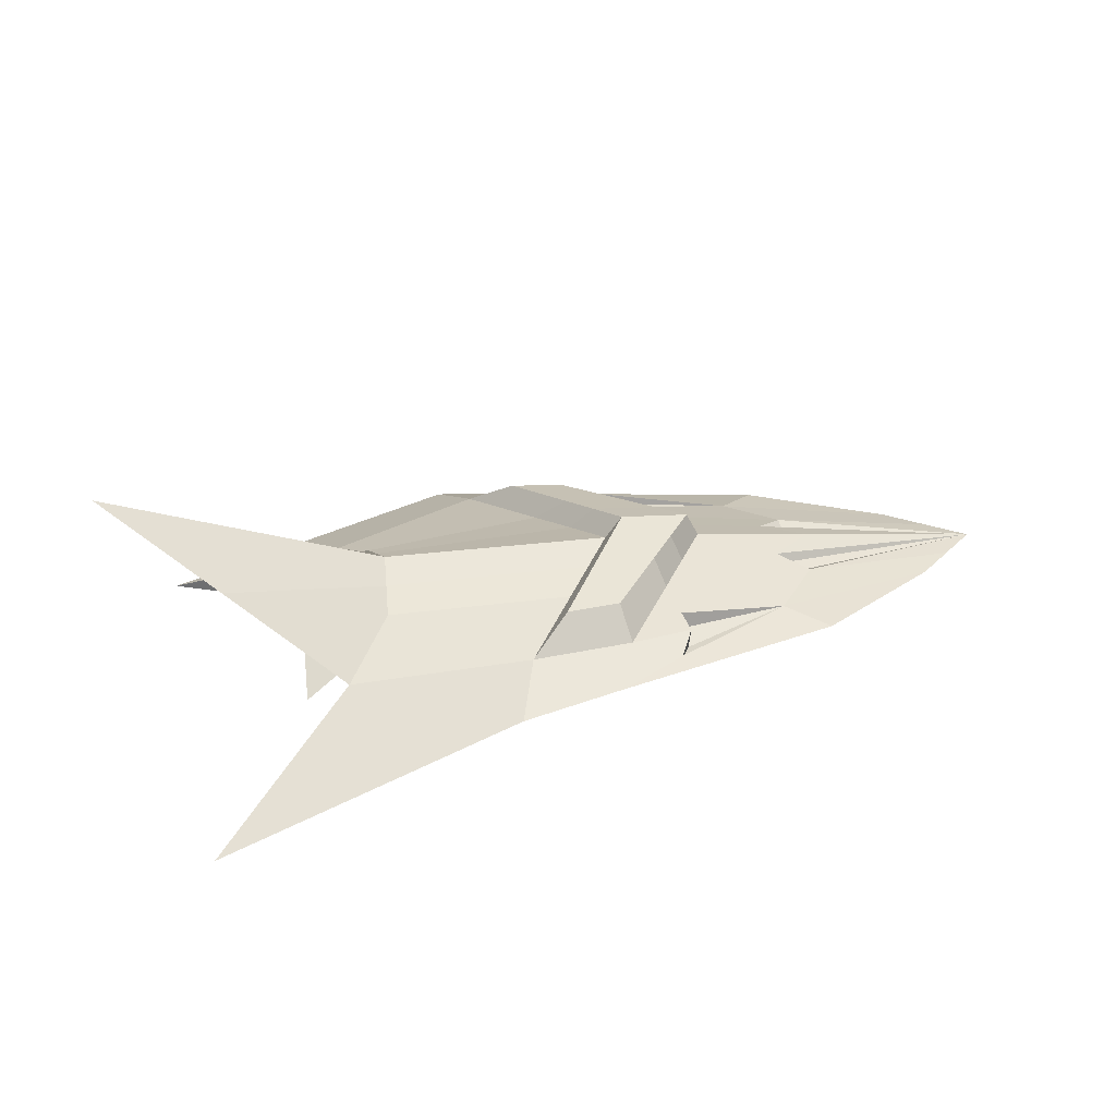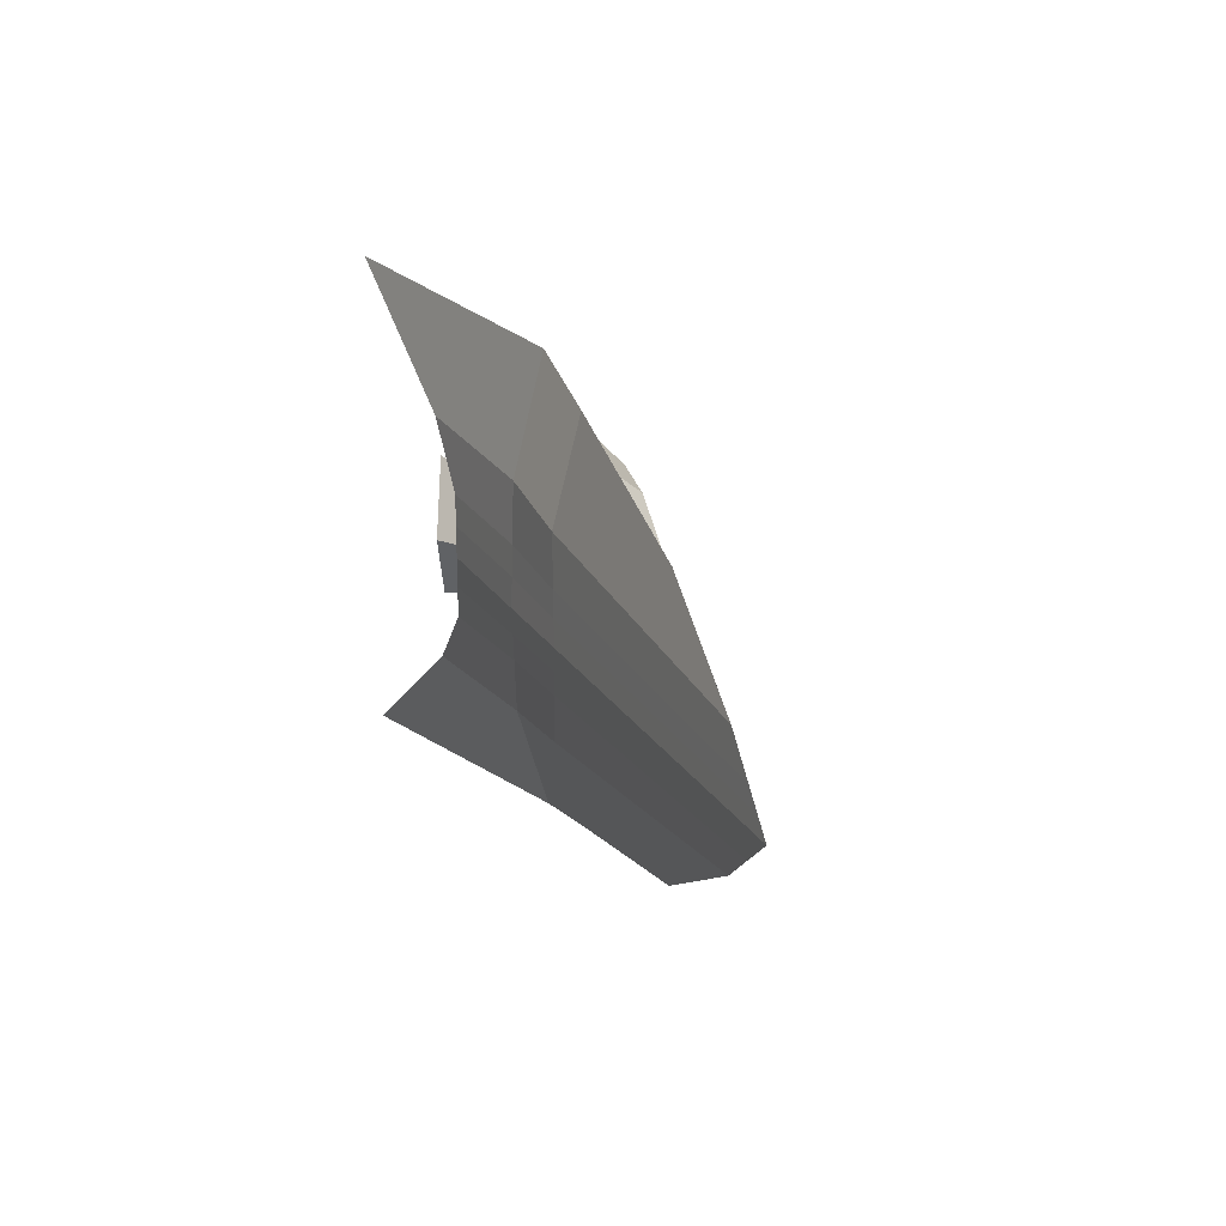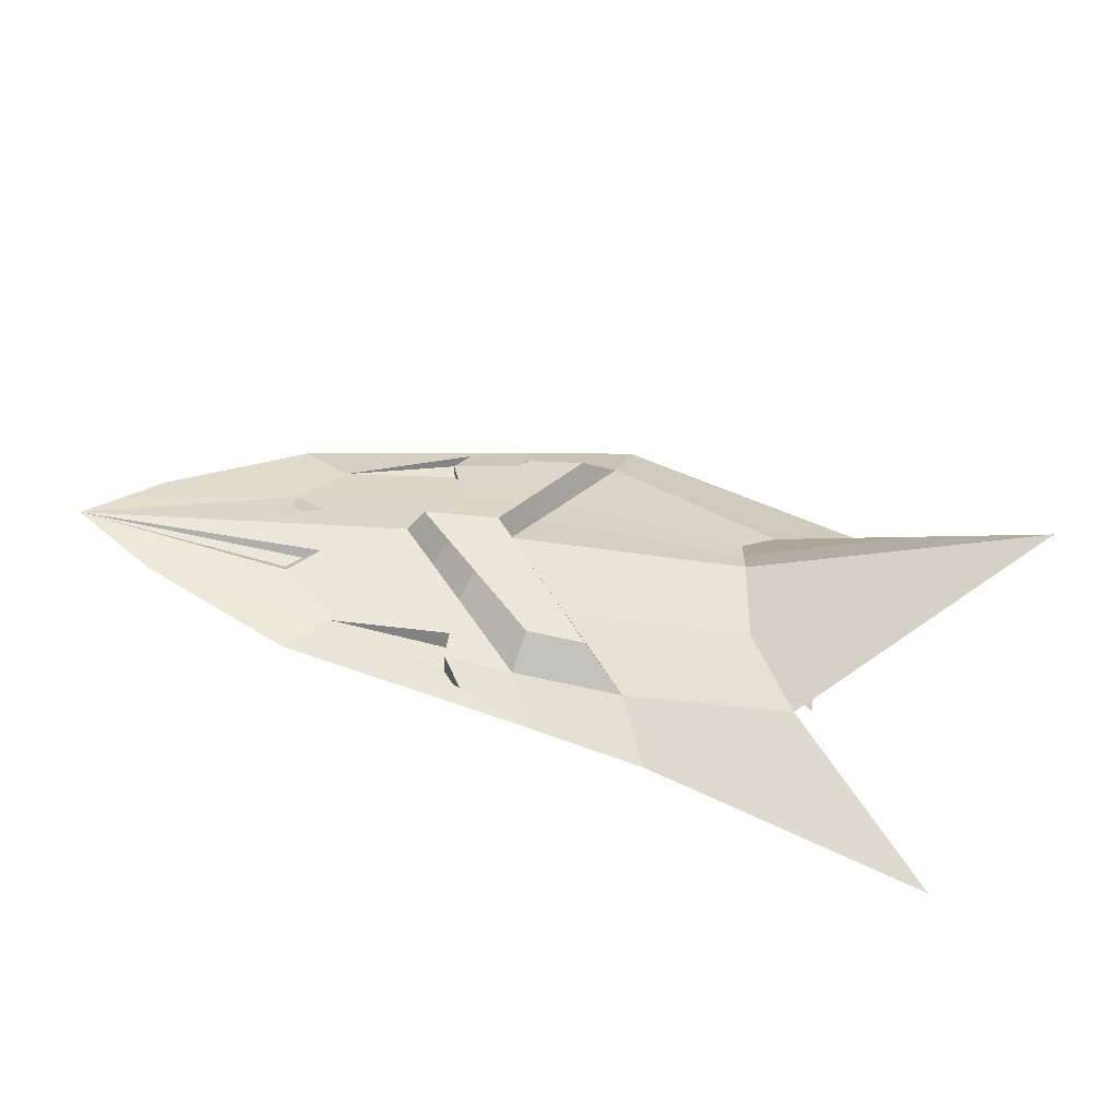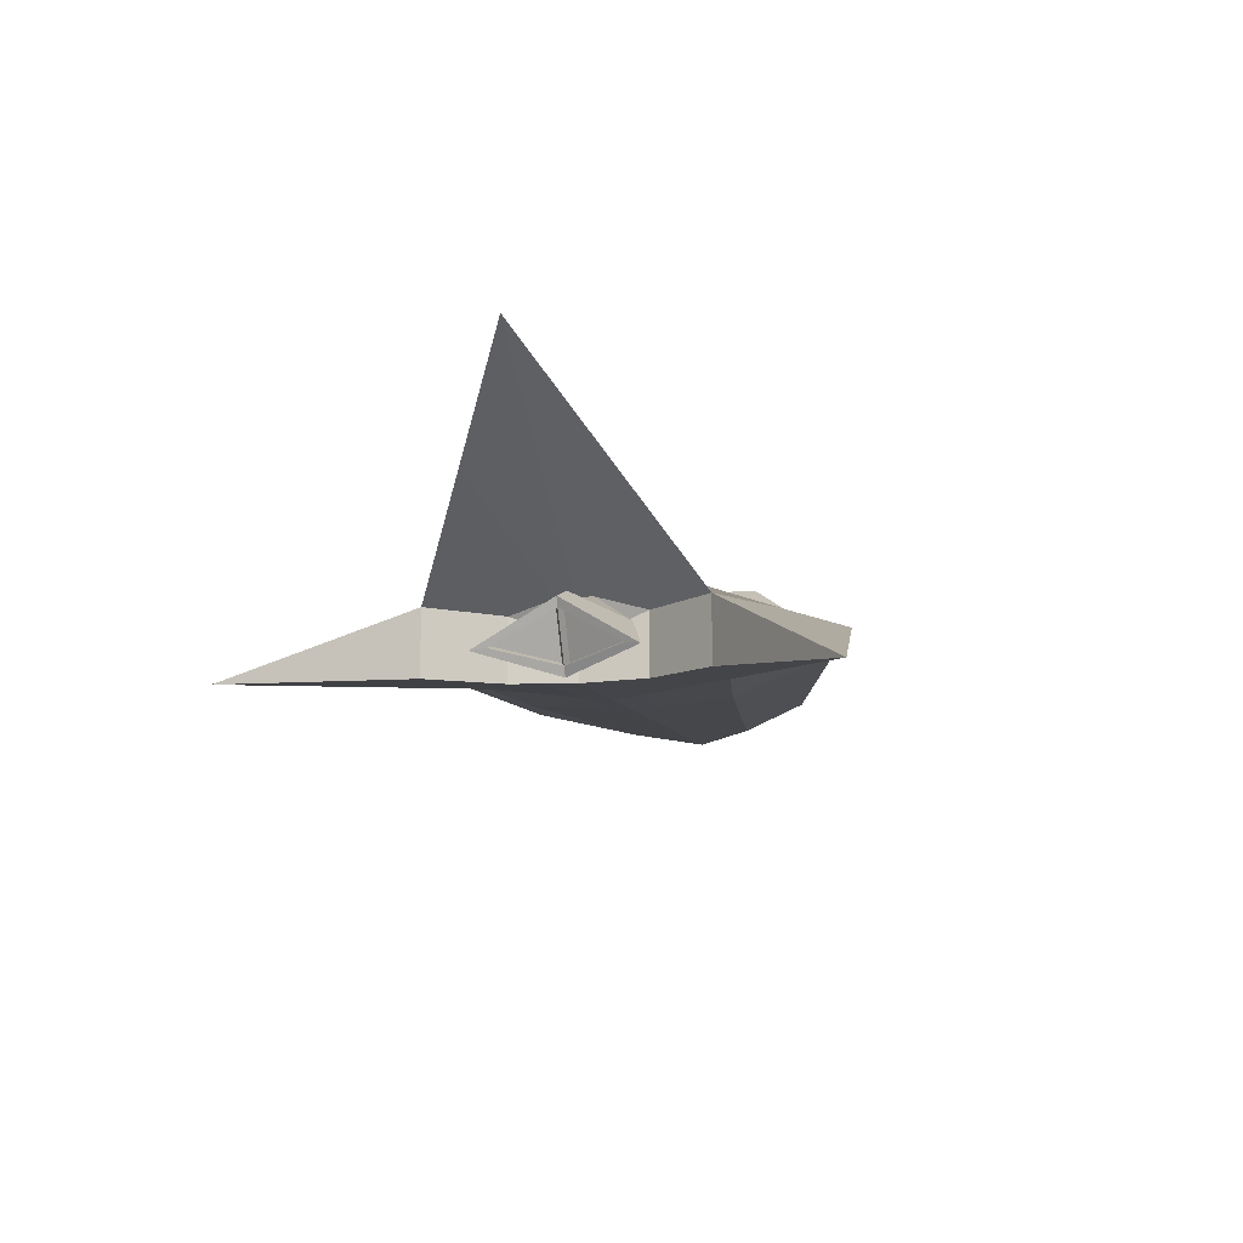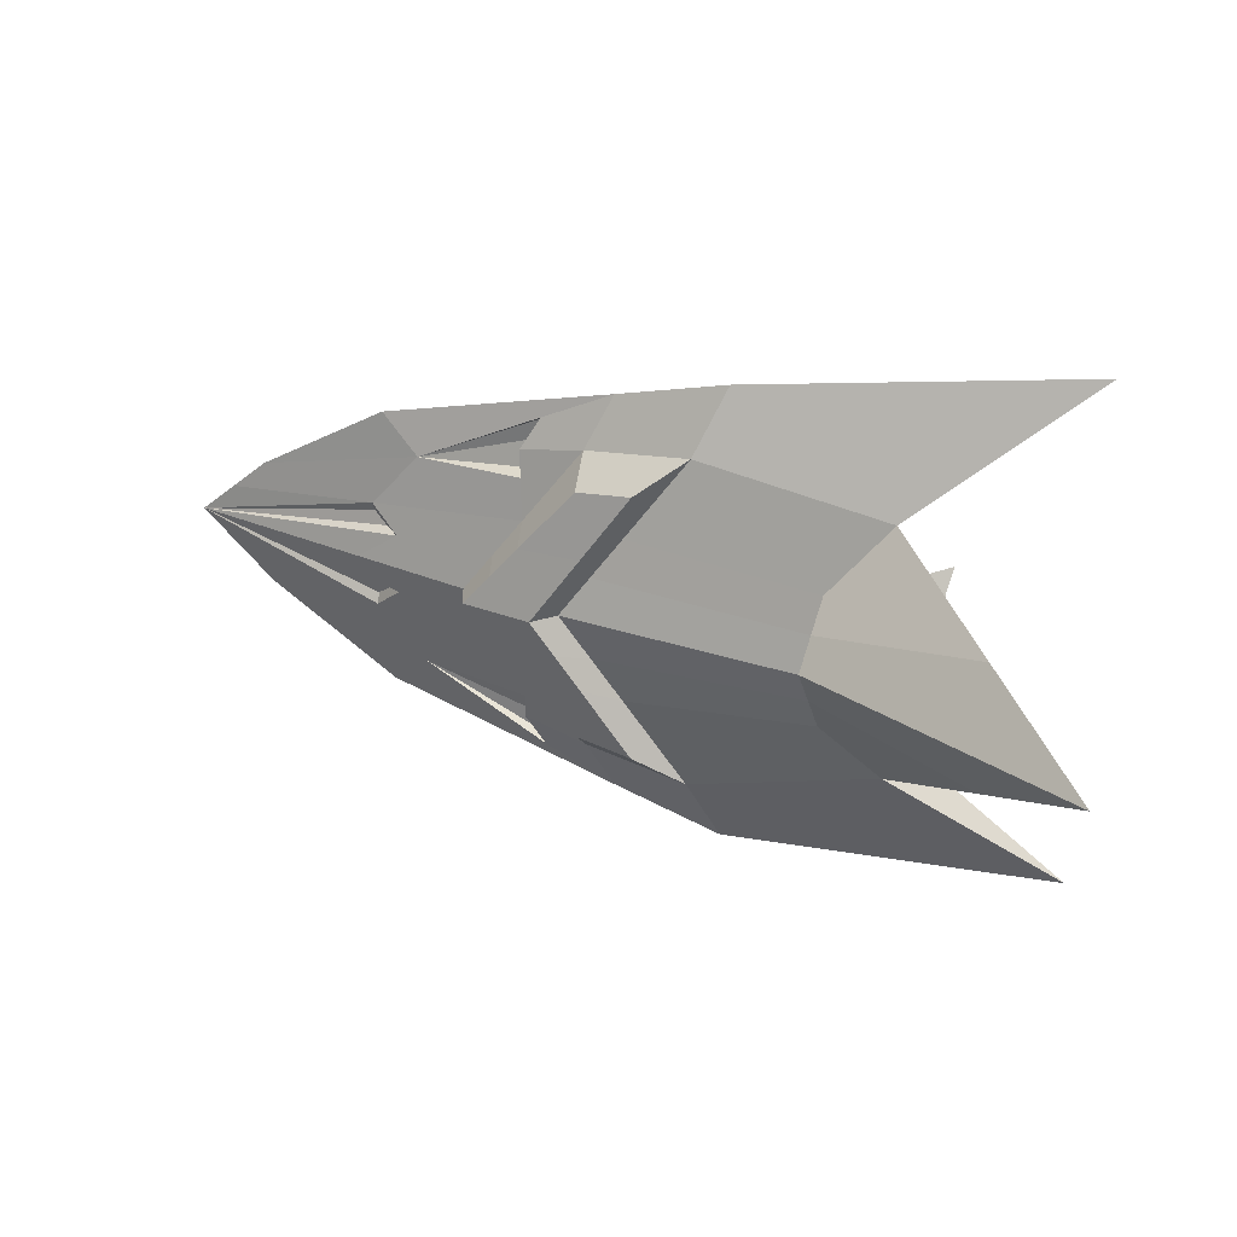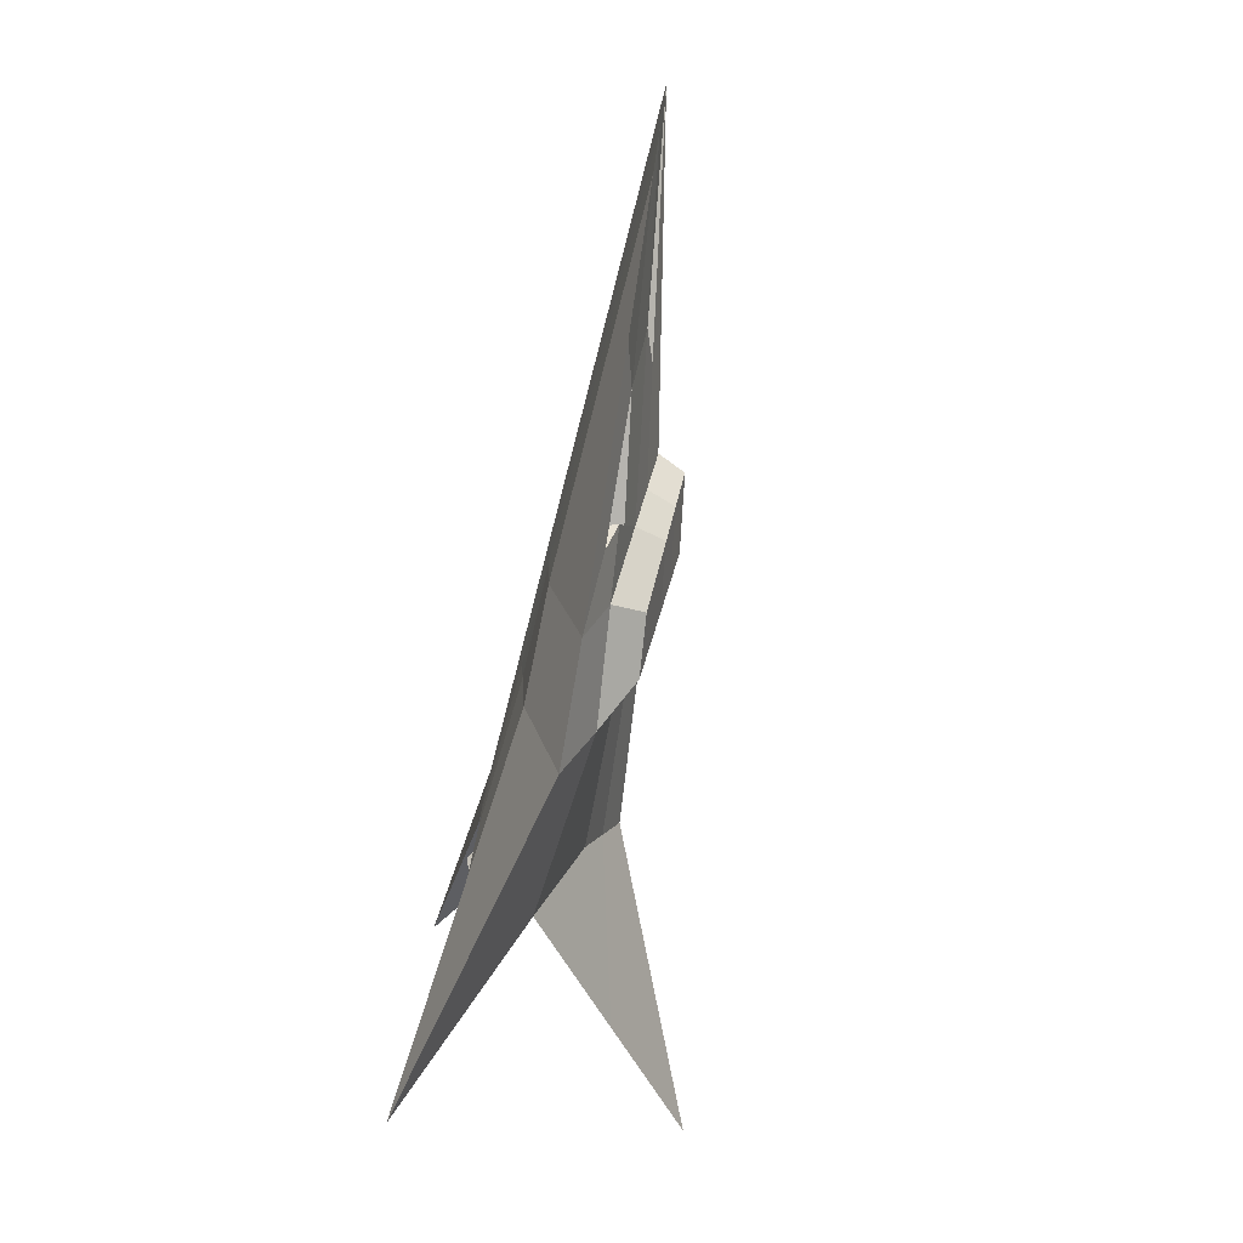
<metadata>
{"format":"obj","ext":"obj","renderer":"f3d","projection":"perspective","resolution":1024,"background":"white","views":[{"elev":31.6,"azim":-13.3,"up":"+Y"},{"elev":21.6,"azim":72.0,"up":"+Z"},{"elev":-47.2,"azim":168.1,"up":"+Z"},{"elev":-13.5,"azim":-78.6,"up":"+Y"},{"elev":27.8,"azim":-154.5,"up":"+Z"},{"elev":-78.9,"azim":81.0,"up":"+Z"}]}
</metadata>
<code>
o Cube.004
v -2.34 -0.1365 -1
v 0.2632 0.25 -0.5592
v -1.5 0.5 0
v 1.1 0.25 0
v -1.734 -0.01219 -0.5
v 0.8 0.25 -0.25
v -1.734 0.2378 -0.5
v -1.5 -1e-06 0
v -0.1536 0.4247 0
v -0.561 0.4639 0
v -0.9237 0.05541 0
v -0.5163 0.09459 0
v -0.6839 0.25 -0.796
v -1.116 0.2434 -0.904
v -1.02 0.3473 -0.652
v -0.6001 0.3277 -0.598
v -1.02 0.09631 -0.452
v -0.6001 0.1159 -0.398
v -0.2064 0.5278 0
v -0.6277 0.4541 -0.4938
v -0.851 0.4646 -0.5226
v -0.4915 0.5553 0
v -2.633 0.9182 0
v 0.95 0.25 -0.125
v -0.3769 0.3762 -0.299
v -0.9718 0.07586 -0.226
v -1.534 0.3826 -0.2576
v -1.517 0.003904 -0.25
v -0.7904 0.4056 -0.326
v -0.5582 0.1052 -0.199
v -0.4171 0.491 -0.2469
v -0.6713 0.5099 -0.2613
v -1.517 0.2439 -0.25
v 0.2866 0.3131 -0.212
v 0.3371 0.3563 0
v -2.183 0.578 -0.25
v 1.025 0.25 -0.0625
v -0.6757 0.4347 -0.163
v -0.5373 0.09991 -0.0995
v -0.5814 0.5326 -0.1306
v -0.2652 0.4005 -0.1495
v -0.9477 0.06564 -0.113
v -1.517 0.4413 -0.1288
v -1.508 0.001951 -0.125
v -0.3117 0.5094 -0.1235
v 0.1648 0.3515 -0.1171
v 0.2904 0.2921 -0.1736
v 0.2287 0.3107 -0.1291
v -0.3403 0.3162 -0.5465
v 0.09732 0.289 -0.4246
v -0.3826 0.3385 -0.4478
v -0.4105 0.2812 -0.6703
v -0.3541 0.245 -0.5627
v -0.3939 0.2695 -0.4648
v -0.4155 0.2412 -0.6591
v -1.567 0.2898 0
v -1.5 0.1717 0
v -1.504 0.1702 -0.0625
v -1.573 0.2858 -0.06907
v -1.656 0.1732 -0.2183
v -1.588 0.07948 0
v -1.702 0.2787 0
v -1.736 0.01001 0
v -1.838 0.1879 0
v -1.866 0.05309 -0.2319
v -1.715 -0.02537 0
v -1.857 0.2226 0
v -1.886 0.04172 -0.2897
v -1.706 0.02734 -0.0137
v -1.808 0.2053 -0.0137
v -1.836 0.07041 -0.2456
v -2.34 -0.1365 1
v 0.2632 0.25 0.5592
v -1.734 -0.01219 0.5
v 0.8 0.25 0.25
v -1.734 0.2378 0.5
v -0.6839 0.25 0.796
v -1.116 0.2434 0.904
v -1.02 0.3473 0.652
v -0.6001 0.3277 0.598
v -1.02 0.09631 0.452
v -0.6001 0.1159 0.398
v -0.6277 0.4541 0.4938
v -0.851 0.4646 0.5226
v 0.95 0.25 0.125
v -0.3769 0.3762 0.299
v -0.9718 0.07586 0.226
v -1.534 0.3826 0.2576
v -1.517 0.003904 0.25
v -0.7904 0.4056 0.326
v -0.5582 0.1052 0.199
v -0.4171 0.491 0.2469
v -0.6713 0.5099 0.2613
v -1.517 0.2439 0.25
v 0.2866 0.3131 0.212
v -2.183 0.578 0.25
v 1.025 0.25 0.0625
v -0.6757 0.4347 0.163
v -0.5373 0.09991 0.0995
v -0.5814 0.5326 0.1306
v -0.2652 0.4005 0.1495
v -0.9477 0.06564 0.113
v -1.517 0.4413 0.1288
v -1.508 0.001951 0.125
v -0.3117 0.5094 0.1235
v 0.1648 0.3515 0.1171
v 0.2904 0.2921 0.1736
v 0.2287 0.3107 0.1291
v -0.3403 0.3162 0.5465
v 0.09732 0.289 0.4246
v -0.3826 0.3385 0.4478
v -0.4105 0.2812 0.6703
v -0.3541 0.245 0.5627
v -0.3939 0.2695 0.4648
v -0.4155 0.2412 0.6591
v -1.504 0.1702 0.0625
v -1.573 0.2858 0.06907
v -1.656 0.1732 0.2183
v -1.866 0.05309 0.2319
v -1.886 0.04172 0.2897
v -1.706 0.02734 0.0137
v -1.808 0.2053 0.0137
v -1.836 0.07041 0.2456
f 5 7 1
f 6 18 13 2
f 2 13 52 50
f 17 5 1 14
f 38 43 3 10
f 17 14 13 18
f 24 34 4 37
f 14 15 16 13
f 26 17 18 30
f 26 28 5 17
f 14 1 7 15
f 24 30 18 6
f 28 33 7 5
f 23 36 59 56
f 43 27 7 36
f 37 39 30 24
f 42 44 28 26
f 42 26 30 39
f 6 50 34 24
f 15 7 27 29
f 46 4 48
f 46 34 25 41
f 35 46 41 9
f 11 42 39 12
f 11 8 44 42
f 4 12 39 37
f 7 33 59 36
f 3 43 36 23
f 44 58 33 28
f 29 27 43 38
f 4 47 48
f 46 35 4
f 34 46 48 47
f 4 34 47
f 53 54 50
f 50 52 55
f 51 50 54
f 50 55 53
f 49 51 54 53
f 52 49 53 55
f 52 13 16 49
f 58 59 33
f 8 57 58 44
f 59 58 60
f 25 51 49 16
f 50 6 2
f 34 50 51 25
f 74 72 76
f 75 73 77 82
f 73 110 112 77
f 81 78 72 74
f 98 10 3 103
f 81 82 77 78
f 85 97 4 95
f 78 77 80 79
f 87 91 82 81
f 87 81 74 89
f 78 79 76 72
f 85 75 82 91
f 89 74 76 94
f 23 56 117 96
f 103 96 76 88
f 97 85 91 99
f 102 87 89 104
f 102 99 91 87
f 75 85 95 110
f 79 90 88 76
f 106 108 4
f 106 101 86 95
f 35 9 101 106
f 11 12 99 102
f 11 102 104 8
f 4 97 99 12
f 76 96 117 94
f 3 23 96 103
f 104 89 94 116
f 90 98 103 88
f 4 108 107
f 106 4 35
f 95 107 108 106
f 4 107 95
f 113 110 114
f 110 115 112
f 111 114 110
f 110 113 115
f 109 113 114 111
f 112 115 113 109
f 112 109 80 77
f 116 94 117
f 8 104 116 57
f 117 118 116
f 86 80 109 111
f 110 73 75
f 95 86 111 110
f 25 16 20 31
f 16 15 21 20
f 40 22 19 45
f 10 9 19 22
f 38 10 22 40
f 15 29 32 21
f 21 32 31 20
f 41 25 31 45
f 9 41 45 19
f 29 38 40 32
f 32 40 45 31
f 86 92 83 80
f 80 83 84 79
f 100 105 19 22
f 98 100 22 10
f 79 84 93 90
f 84 83 92 93
f 101 105 92 86
f 9 19 105 101
f 90 93 100 98
f 93 92 105 100
f 58 57 61 60
f 62 60 68 67
f 57 56 62 61
f 56 59 60 62
f 64 65 71 70
f 60 61 66 68
f 63 65 68 66
f 65 64 67 68
f 70 71 69
f 65 63 69 71
f 63 64 70 69
f 116 118 61 57
f 62 67 120 118
f 56 62 118 117
f 64 122 123 119
f 118 120 66 61
f 63 66 120 119
f 119 120 67 64
f 122 121 123
f 119 123 121 63
f 63 121 122 64

</code>
